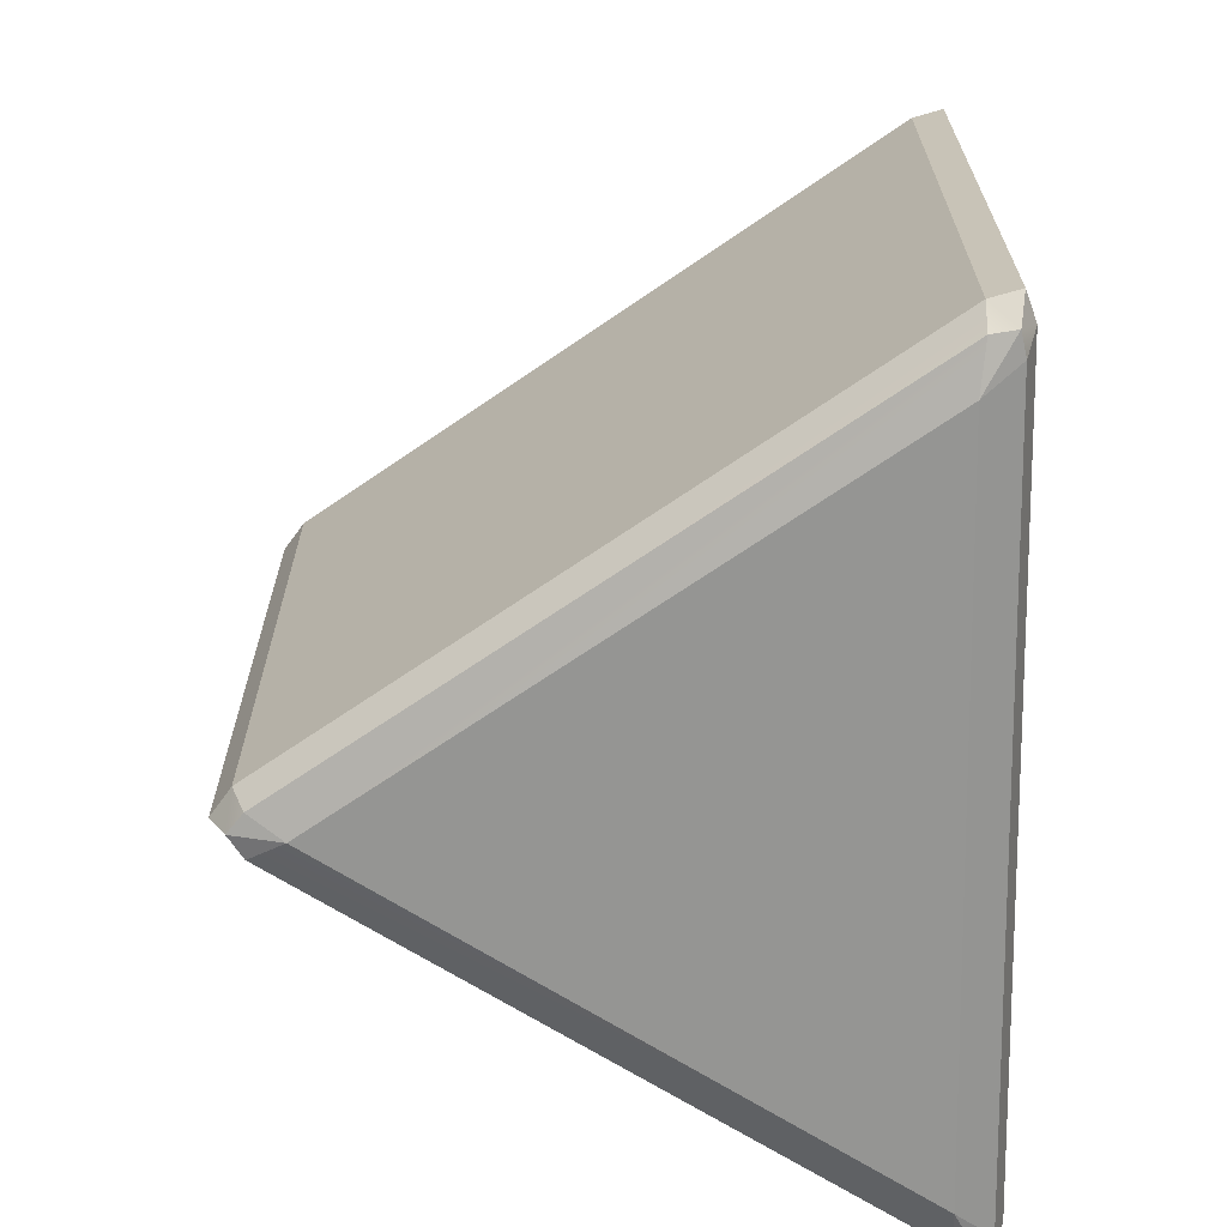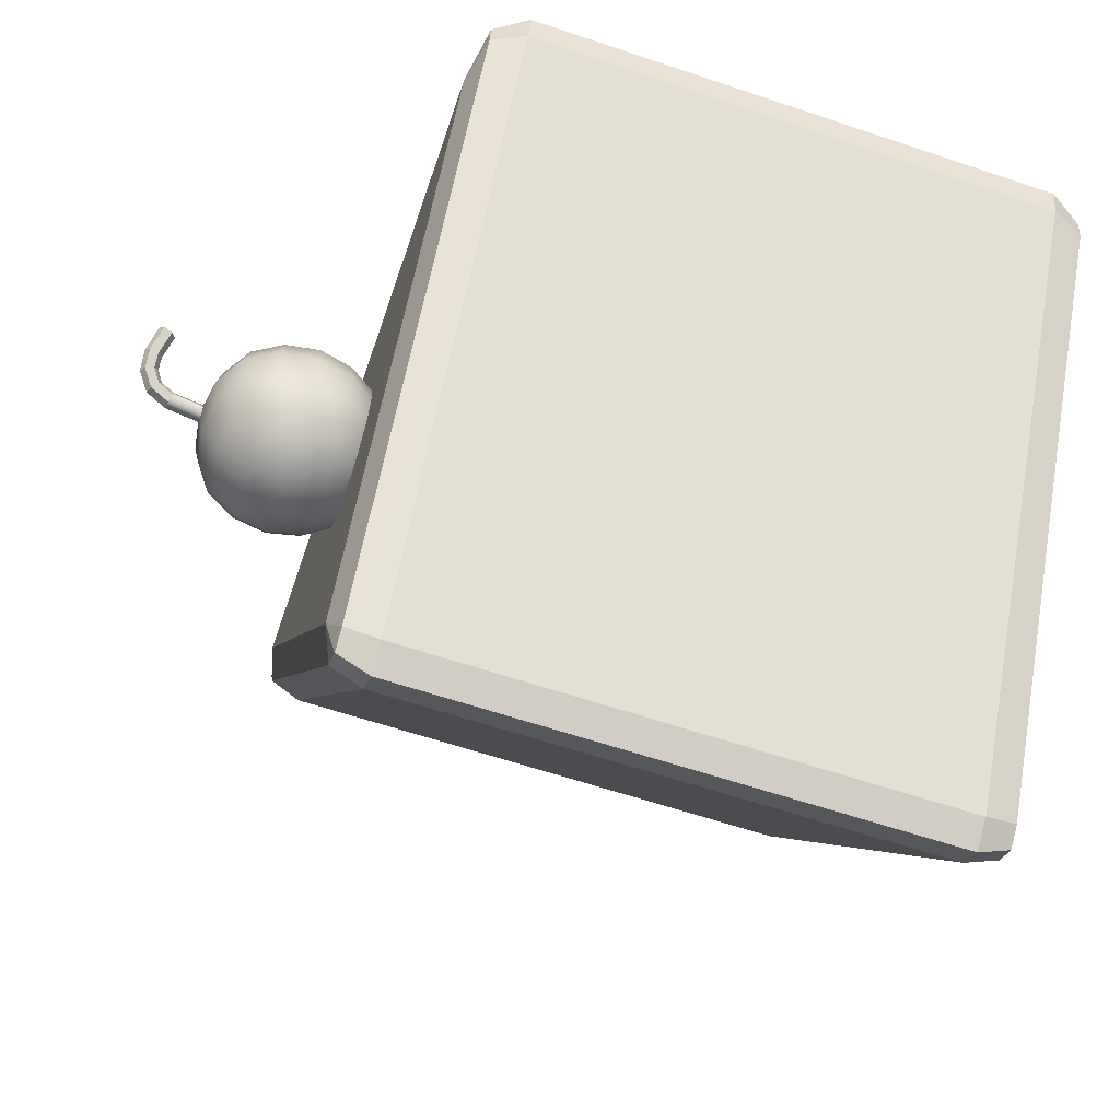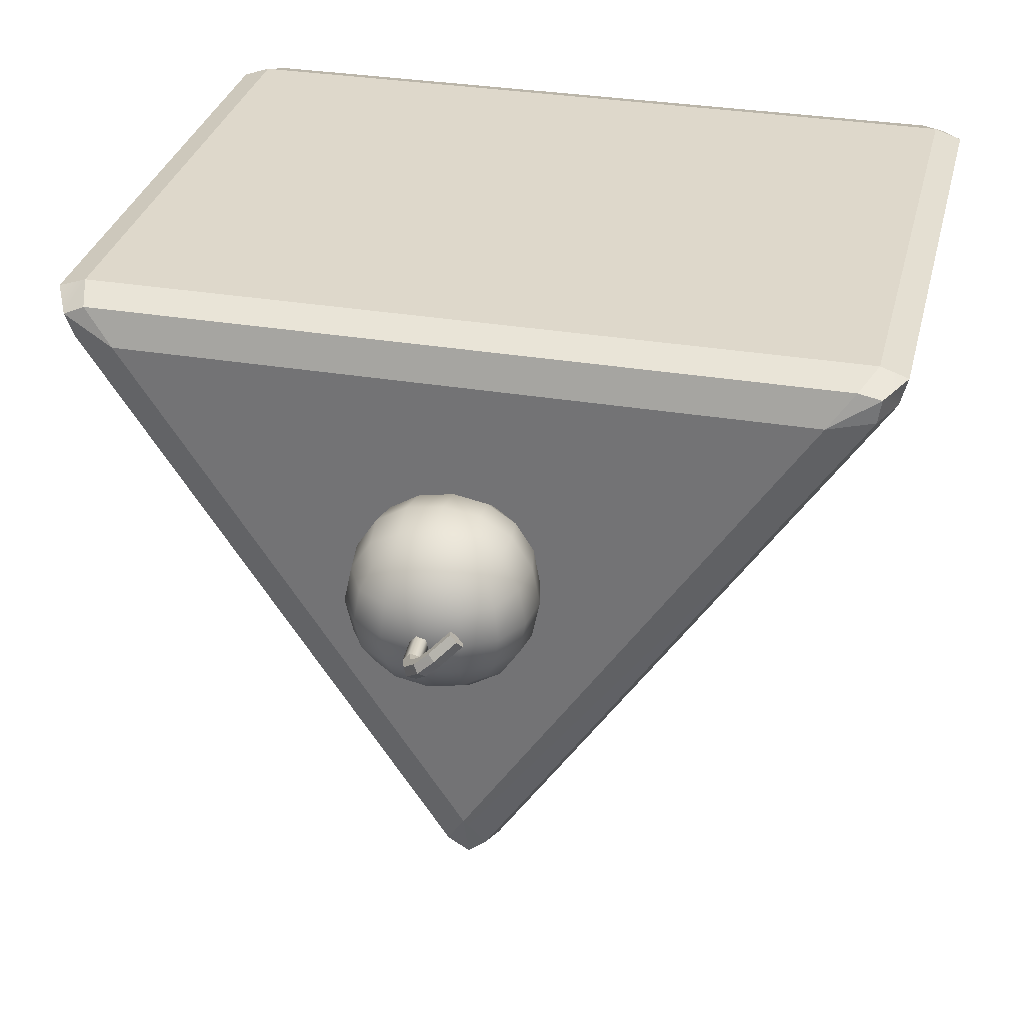
<metadata>
{"format":"obj","ext":"obj","renderer":"f3d","projection":"perspective","resolution":1024,"background":"white","views":[{"elev":-67.3,"azim":-88.9,"up":"+Y"},{"elev":-61.6,"azim":-108.9,"up":"+Z"},{"elev":31.6,"azim":-166.6,"up":"+Z"}]}
</metadata>
<code>
g cake
v -0.0001874 0.3886 0.08629
v -0.006202 0.3565 0.08156
v -0.008554 0.3875 0.08391
v 0.00227 0.3565 0.08383
v 0.005804 0.3909 0.0803
v 0.008473 0.3565 0.07763
v 0.003427 0.392 0.07193
v 0.006202 0.3565 0.06916
v -0.005327 0.4045 0.09143
v -0.008554 0.3875 0.08391
v -0.01307 0.4017 0.08843
v -0.0001874 0.3886 0.08629
v -0.0005756 0.4101 0.08668
v -0.0001874 0.3886 0.08629
v -0.005327 0.4045 0.09143
v 0.005804 0.3909 0.0803
v -0.003572 0.413 0.07893
v 0.005804 0.3909 0.0803
v -0.0005756 0.4101 0.08668
v 0.003427 0.392 0.07193
v -0.01482 0.4125 0.1009
v -0.01307 0.4017 0.08843
v -0.02125 0.4084 0.09661
v -0.005327 0.4045 0.09143
v -0.0127 0.4208 0.0988
v -0.005327 0.4045 0.09143
v -0.01482 0.4125 0.1009
v -0.0005756 0.4101 0.08668
v -0.02633 0.4213 0.1124
v -0.02525 0.4127 0.1114
v -0.0443 0.4145 0.1304
v -0.04218 0.4063 0.1283
v -0.01701 0.4249 0.09237
v -0.0005756 0.4101 0.08668
v -0.0127 0.4208 0.0988
v -0.003572 0.413 0.07893
v -0.02525 0.4127 0.1114
v -0.02125 0.4084 0.09661
v -0.03009 0.4084 0.1054
v -0.01482 0.4125 0.1009
v -0.03224 0.4257 0.1076
v -0.0127 0.4208 0.0988
v -0.02633 0.4213 0.1124
v -0.01701 0.4249 0.09237
v -0.04218 0.4063 0.1283
v -0.03009 0.4084 0.1054
v -0.04649 0.4021 0.1218
v -0.02525 0.4127 0.1114
v -0.05073 0.4186 0.1261
v -0.02633 0.4213 0.1124
v -0.0443 0.4145 0.1304
v -0.03224 0.4257 0.1076
v -0.01093 0.3886 0.07555
v -0.006202 0.3565 0.08156
v -0.008473 0.3565 0.07309
v -0.008554 0.3875 0.08391
v -0.00494 0.3909 0.06956
v -0.00227 0.3565 0.06689
v 0.003427 0.392 0.07193
v 0.006202 0.3565 0.06916
v -0.01607 0.4045 0.08069
v -0.008554 0.3875 0.08391
v -0.01093 0.3886 0.07555
v -0.01307 0.4017 0.08843
v -0.01132 0.4101 0.07593
v -0.01093 0.3886 0.07555
v -0.00494 0.3909 0.06956
v -0.01607 0.4045 0.08069
v -0.003572 0.413 0.07893
v -0.00494 0.3909 0.06956
v 0.003427 0.392 0.07193
v -0.01132 0.4101 0.07593
v -0.02556 0.4125 0.09018
v -0.01307 0.4017 0.08843
v -0.01607 0.4045 0.08069
v -0.02125 0.4084 0.09661
v -0.02344 0.4208 0.08806
v -0.01607 0.4045 0.08069
v -0.01132 0.4101 0.07593
v -0.02556 0.4125 0.09018
v -0.03707 0.4213 0.1017
v -0.036 0.4127 0.1006
v -0.05504 0.4145 0.1197
v -0.05292 0.4063 0.1175
v -0.01701 0.4249 0.09237
v -0.01132 0.4101 0.07593
v -0.003572 0.413 0.07893
v -0.02344 0.4208 0.08806
v -0.036 0.4127 0.1006
v -0.02125 0.4084 0.09661
v -0.02556 0.4125 0.09018
v -0.03009 0.4084 0.1054
v -0.03224 0.4257 0.1076
v -0.02344 0.4208 0.08806
v -0.01701 0.4249 0.09237
v -0.03707 0.4213 0.1017
v -0.05292 0.4063 0.1175
v -0.03009 0.4084 0.1054
v -0.036 0.4127 0.1006
v -0.04649 0.4021 0.1218
v -0.05073 0.4186 0.1261
v -0.03707 0.4213 0.1017
v -0.03224 0.4257 0.1076
v -0.05504 0.4145 0.1197
v -0.05504 0.4145 0.1197
v -0.04649 0.4021 0.1218
v -0.05292 0.4063 0.1175
v -0.0443 0.4145 0.1304
v -0.04218 0.4063 0.1283
v -0.05073 0.4186 0.1261
v 0.3322 0.2108 0.2581
v -0.3322 0.2108 0.2581
v 4.322e-09 0.2108 -0.2398
v -0.3322 0.2108 0.2581
v 0.3615 0.1997 0.2916
v -0.357 0.1996 0.2916
v 0.3322 0.2108 0.2581
v 0.3322 0.2108 0.2581
v 0.01914 0.1996 -0.2727
v 0.3732 0.1996 0.2601
v 4.322e-09 0.2108 -0.2398
v 4.322e-09 0.2108 -0.2398
v -0.3759 0.1997 0.2642
v -0.02006 0.1996 -0.2713
v -0.3322 0.2108 0.2581
v -0.357 0.1996 0.2916
v 0.3721 0.1662 0.3028
v -0.3721 0.1662 0.3028
v 0.3615 0.1997 0.2916
v 0.3732 0.1996 0.2601
v 0.02547 0.1662 -0.2836
v 0.3912 0.1662 0.2661
v 0.01914 0.1996 -0.2727
v -0.02006 0.1996 -0.2713
v -0.3912 0.1662 0.2661
v -0.02547 0.1662 -0.2836
v -0.3759 0.1997 0.2642
v 4.322e-09 0.2108 -0.2398
v -0.002033 0.1996 -0.2861
v 0.01914 0.1996 -0.2727
v -0.002033 0.1996 -0.2861
v 0.02547 0.1662 -0.2836
v 0.01914 0.1996 -0.2727
v -8.381e-09 0.1662 -0.3028
v -0.002033 0.1996 -0.2861
v -0.02547 0.1662 -0.2836
v -8.381e-09 0.1662 -0.3028
v -0.02006 0.1996 -0.2713
v -0.002033 0.1996 -0.2861
v 4.322e-09 0.2108 -0.2398
v -0.02006 0.1996 -0.2713
v 0.3721 -0.381 0.3028
v -0.3721 0.1662 0.3028
v 0.3721 0.1662 0.3028
v -0.3721 -0.381 0.3028
v -0.3912 0.1662 0.2661
v -0.3792 0.1996 0.2871
v -0.3986 0.1662 0.2936
v -0.3759 0.1997 0.2642
v 0.3721 0.1662 0.3028
v 0.3819 0.1997 0.282
v 0.3986 0.1662 0.2936
v 0.3615 0.1997 0.2916
v 0.3322 0.2108 0.2581
v 0.3819 0.1997 0.282
v 0.3615 0.1997 0.2916
v 0.3819 0.1997 0.282
v 0.3912 0.1662 0.2661
v 0.3986 0.1662 0.2936
v 0.3732 0.1996 0.2601
v 0.3819 0.1997 0.282
v 0.3322 0.2108 0.2581
v 0.3732 0.1996 0.2601
v -0.3322 0.2108 0.2581
v -0.3792 0.1996 0.2871
v -0.3759 0.1997 0.2642
v -0.3792 0.1996 0.2871
v -0.3721 0.1662 0.3028
v -0.3986 0.1662 0.2936
v -0.357 0.1996 0.2916
v -0.3792 0.1996 0.2871
v -0.3322 0.2108 0.2581
v -0.357 0.1996 0.2916
v 0.3912 -0.381 0.2661
v 0.02547 0.1662 -0.2836
v 0.02547 -0.381 -0.2836
v 0.3912 0.1662 0.2661
v -0.02547 -0.381 -0.2836
v -0.3912 0.1662 0.2661
v -0.3912 -0.381 0.2661
v -0.02547 0.1662 -0.2836
v 0.3721 -0.381 0.3028
v 0.3986 0.1662 0.2936
v 0.3986 -0.381 0.2936
v 0.3721 0.1662 0.3028
v 0.02547 -0.381 -0.2836
v -8.381e-09 0.1662 -0.3028
v 1.775e-07 -0.381 -0.3028
v 0.02547 0.1662 -0.2836
v -0.3912 -0.381 0.2661
v -0.3986 0.1662 0.2936
v -0.3986 -0.381 0.2936
v -0.3912 0.1662 0.2661
v 0.3986 -0.381 0.2936
v 0.3912 0.1662 0.2661
v 0.3912 -0.381 0.2661
v 0.3986 0.1662 0.2936
v 1.775e-07 -0.381 -0.3028
v -0.02547 0.1662 -0.2836
v -0.02547 -0.381 -0.2836
v -8.381e-09 0.1662 -0.3028
v -0.3721 -0.381 0.3028
v -0.3986 0.1662 0.2936
v -0.3721 0.1662 0.3028
v -0.3986 -0.381 0.2936
v 0.3322 -0.4257 0.2581
v 1.95e-07 -0.4257 -0.2398
v -0.3322 -0.4257 0.2581
v -0.3322 -0.4257 0.2581
v 0.3615 -0.4146 0.2916
v 0.3322 -0.4257 0.2581
v -0.357 -0.4145 0.2916
v 0.3322 -0.4257 0.2581
v 0.01914 -0.4145 -0.2727
v 1.95e-07 -0.4257 -0.2398
v 0.3732 -0.4145 0.2601
v 1.95e-07 -0.4257 -0.2398
v -0.3759 -0.4145 0.2642
v -0.3322 -0.4257 0.2581
v -0.02006 -0.4145 -0.2713
v -0.357 -0.4145 0.2916
v 0.3721 -0.381 0.3028
v 0.3615 -0.4146 0.2916
v -0.3721 -0.381 0.3028
v 0.3732 -0.4145 0.2601
v 0.02547 -0.381 -0.2836
v 0.01914 -0.4145 -0.2727
v 0.3912 -0.381 0.2661
v -0.02006 -0.4145 -0.2713
v -0.3912 -0.381 0.2661
v -0.3759 -0.4145 0.2642
v -0.02547 -0.381 -0.2836
v 1.95e-07 -0.4257 -0.2398
v 0.01914 -0.4145 -0.2727
v -0.002033 -0.4145 -0.2861
v -0.002033 -0.4145 -0.2861
v 0.02547 -0.381 -0.2836
v 1.775e-07 -0.381 -0.3028
v 0.01914 -0.4145 -0.2727
v -0.002033 -0.4145 -0.2861
v -0.02547 -0.381 -0.2836
v -0.02006 -0.4145 -0.2713
v 1.775e-07 -0.381 -0.3028
v -0.002033 -0.4145 -0.2861
v -0.02006 -0.4145 -0.2713
v 1.95e-07 -0.4257 -0.2398
v -0.3912 -0.381 0.2661
v -0.3792 -0.4145 0.2871
v -0.3759 -0.4145 0.2642
v -0.3986 -0.381 0.2936
v 0.3721 -0.381 0.3028
v 0.3819 -0.4145 0.282
v 0.3615 -0.4146 0.2916
v 0.3986 -0.381 0.2936
v 0.3322 -0.4257 0.2581
v 0.3615 -0.4146 0.2916
v 0.3819 -0.4145 0.282
v 0.3819 -0.4145 0.282
v 0.3912 -0.381 0.2661
v 0.3732 -0.4145 0.2601
v 0.3986 -0.381 0.2936
v 0.3819 -0.4145 0.282
v 0.3732 -0.4145 0.2601
v 0.3322 -0.4257 0.2581
v -0.3322 -0.4257 0.2581
v -0.3759 -0.4145 0.2642
v -0.3792 -0.4145 0.2871
v -0.3792 -0.4145 0.2871
v -0.3721 -0.381 0.3028
v -0.357 -0.4145 0.2916
v -0.3986 -0.381 0.2936
v -0.3792 -0.4145 0.2871
v -0.357 -0.4145 0.2916
v -0.3322 -0.4257 0.2581
v -0.03236 0.1903 0.1072
v -0.05104 0.2157 0.1273
v -0.03081 0.2057 0.1344
v -0.05959 0.2078 0.1067
v -0.06302 0.2045 0.07568
v -0.03396 0.1857 0.07568
v 1.404e-07 0.1788 0.07568
v 1.455e-07 0.184 0.1084
v 1.543e-07 0.201 0.137
v 0.03236 0.1903 0.1072
v 0.03081 0.2057 0.1344
v 0.05104 0.2157 0.1273
v 0.05959 0.2078 0.1067
v 0.06302 0.2045 0.07568
v 0.03396 0.1857 0.07568
v -0.03253 0.2337 0.1531
v -0.0598 0.2367 0.1379
v 1.464e-07 0.2312 0.1576
v 1.558e-07 0.268 0.1658
v -0.03421 0.268 0.1603
v -0.06351 0.2681 0.1429
v 0.03253 0.2337 0.1531
v 0.0598 0.2367 0.1379
v 0.06351 0.2681 0.1429
v 0.03421 0.268 0.1603
v 0.03253 0.3023 0.1531
v 1.224e-07 0.3048 0.1576
v 1.104e-07 0.3355 0.137
v 0.03129 0.3309 0.1344
v 0.03427 0.3482 0.1072
v 9.009e-08 0.354 0.1084
v -0.03427 0.3482 0.1072
v -0.03129 0.3309 0.1344
v -0.05231 0.3215 0.1273
v -0.06246 0.3309 0.1067
v 8.124e-08 0.3602 0.07568
v -0.03683 0.354 0.07568
v -0.06733 0.3355 0.07568
v 0.05232 0.3215 0.1273
v 0.06246 0.3309 0.1067
v 0.06733 0.3355 0.07568
v 0.03683 0.354 0.07568
v -0.03253 0.3023 0.1531
v -0.06028 0.2997 0.1379
v 0.07847 0.3023 0.11
v 0.08518 0.3048 0.07568
v 0.06028 0.2997 0.1379
v 0.08296 0.2684 0.1125
v 0.07656 0.2354 0.11
v 0.09022 0.2686 0.07568
v 0.08231 0.2337 0.07568
v -0.07656 0.2354 0.11
v -0.08231 0.2337 0.07568
v -0.08296 0.2684 0.1125
v -0.09022 0.2686 0.07568
v -0.07847 0.3023 0.11
v -0.08518 0.3048 0.07568
v -0.03236 0.1903 0.04417
v -0.05104 0.2157 0.02405
v -0.05959 0.2078 0.04465
v -0.03081 0.2057 0.01693
v -0.06302 0.2045 0.07568
v -0.03396 0.1857 0.07568
v 1.404e-07 0.1788 0.07568
v 1.227e-07 0.184 0.043
v 9.837e-08 0.201 0.01436
v 0.03236 0.1903 0.04417
v 0.03081 0.2057 0.01693
v 0.05104 0.2157 0.02405
v 0.05959 0.2078 0.04465
v 0.06302 0.2045 0.07568
v 0.03396 0.1857 0.07568
v -0.03253 0.2337 -0.00177
v -0.0598 0.2367 0.01348
v 7.29e-08 0.2312 -0.006221
v 6.221e-08 0.268 -0.01449
v -0.03421 0.268 -0.008986
v -0.06351 0.2681 0.008481
v 0.03253 0.2337 -0.00177
v 0.0598 0.2367 0.01347
v 0.06351 0.2681 0.008481
v 0.03421 0.268 -0.008986
v 0.03253 0.3023 -0.00177
v 4.89e-08 0.3048 -0.006221
v 5.452e-08 0.3355 0.01436
v 0.03129 0.3309 0.01693
v 0.03427 0.3482 0.04417
v 6.734e-08 0.354 0.043
v -0.03427 0.3482 0.04417
v -0.03129 0.3309 0.01693
v -0.05231 0.3215 0.02405
v -0.06246 0.3309 0.04465
v 8.124e-08 0.3602 0.07568
v -0.03683 0.354 0.07568
v -0.06733 0.3355 0.07568
v 0.05232 0.3215 0.02405
v 0.06246 0.3309 0.04465
v 0.06733 0.3355 0.07568
v 0.03683 0.354 0.07568
v -0.03253 0.3023 -0.00177
v -0.06028 0.2997 0.01348
v 0.07847 0.3023 0.04141
v 0.08518 0.3048 0.07568
v 0.06028 0.2997 0.01347
v 0.08296 0.2684 0.03885
v 0.07656 0.2354 0.04141
v 0.09022 0.2686 0.07568
v 0.08231 0.2337 0.07568
v -0.07656 0.2354 0.04141
v -0.08296 0.2684 0.03885
v -0.08231 0.2337 0.07568
v -0.09022 0.2686 0.07568
v -0.07847 0.3023 0.04141
v -0.08518 0.3048 0.07568
g cake_0
f 3 2 1
f 4 1 2
f 1 4 5
f 6 5 4
f 5 6 7
f 8 7 6
f 11 10 9
f 12 9 10
f 15 14 13
f 16 13 14
f 19 18 17
f 20 17 18
f 23 22 21
f 24 21 22
f 27 26 25
f 28 25 26
f 25 29 27
f 30 27 29
f 29 31 30
f 32 30 31
f 35 34 33
f 36 33 34
f 39 38 37
f 40 37 38
f 43 42 41
f 44 41 42
f 47 46 45
f 48 45 46
f 51 50 49
f 52 49 50
f 55 54 53
f 56 53 54
f 53 57 55
f 58 55 57
f 57 59 58
f 60 58 59
f 63 62 61
f 64 61 62
f 67 66 65
f 68 65 66
f 71 70 69
f 72 69 70
f 75 74 73
f 76 73 74
f 79 78 77
f 80 77 78
f 77 80 81
f 82 81 80
f 81 82 83
f 84 83 82
f 87 86 85
f 88 85 86
f 91 90 89
f 92 89 90
f 95 94 93
f 96 93 94
f 99 98 97
f 100 97 98
f 103 102 101
f 104 101 102
f 107 106 105
f 106 108 105
f 109 108 106
f 108 110 105
f 113 112 111
f 116 115 114
f 117 114 115
f 120 119 118
f 121 118 119
f 124 123 122
f 125 122 123
f 128 127 126
f 129 126 127
f 132 131 130
f 133 130 131
f 136 135 134
f 137 134 135
f 140 139 138
f 143 142 141
f 144 141 142
f 147 146 145
f 148 145 146
f 151 150 149
f 154 153 152
f 155 152 153
f 158 157 156
f 159 156 157
f 162 161 160
f 163 160 161
f 166 165 164
f 169 168 167
f 170 167 168
f 173 172 171
f 176 175 174
f 179 178 177
f 180 177 178
f 183 182 181
f 186 185 184
f 187 184 185
f 190 189 188
f 191 188 189
f 194 193 192
f 195 192 193
f 198 197 196
f 199 196 197
f 202 201 200
f 203 200 201
f 206 205 204
f 207 204 205
f 210 209 208
f 211 208 209
f 214 213 212
f 215 212 213
f 218 217 216
f 221 220 219
f 222 219 220
f 225 224 223
f 226 223 224
f 229 228 227
f 230 227 228
f 233 232 231
f 234 231 232
f 237 236 235
f 238 235 236
f 241 240 239
f 242 239 240
f 245 244 243
f 248 247 246
f 249 246 247
f 252 251 250
f 253 250 251
f 256 255 254
f 259 258 257
f 260 257 258
f 263 262 261
f 264 261 262
f 267 266 265
f 270 269 268
f 271 268 269
f 274 273 272
f 277 276 275
f 280 279 278
f 281 278 279
f 284 283 282
f 287 286 285
f 288 285 286
f 288 289 285
f 290 285 289
f 290 291 285
f 292 285 291
f 292 293 285
f 287 285 293
f 292 294 293
f 292 291 294
f 295 293 294
f 295 294 296
f 297 296 294
f 297 294 298
f 299 298 294
f 299 294 291
f 287 300 286
f 287 293 300
f 301 286 300
f 302 300 293
f 302 303 300
f 304 300 303
f 304 305 300
f 301 300 305
f 302 293 306
f 295 306 293
f 295 296 306
f 302 306 303
f 307 306 296
f 307 308 306
f 309 306 308
f 309 303 306
f 309 310 303
f 309 308 310
f 311 303 310
f 311 310 312
f 313 312 310
f 313 314 312
f 315 312 314
f 315 316 312
f 317 312 316
f 317 316 318
f 319 318 316
f 315 320 316
f 315 314 320
f 321 316 320
f 321 322 316
f 319 316 322
f 313 323 314
f 313 310 323
f 324 314 323
f 324 325 314
f 326 314 325
f 326 320 314
f 311 312 327
f 317 318 327
f 317 327 312
f 328 327 318
f 328 305 327
f 304 327 305
f 304 303 327
f 311 327 303
f 324 329 325
f 324 323 329
f 330 325 329
f 331 329 323
f 331 323 310
f 331 310 308
f 331 308 329
f 332 329 308
f 332 308 333
f 332 333 334
f 332 334 329
f 330 329 334
f 335 334 333
f 335 333 298
f 297 298 333
f 297 333 296
f 307 296 333
f 307 333 308
f 301 305 336
f 301 336 286
f 288 286 336
f 288 336 289
f 337 289 336
f 338 336 305
f 338 339 336
f 337 336 339
f 338 340 339
f 338 305 340
f 341 339 340
f 341 340 322
f 319 322 340
f 319 340 318
f 328 318 340
f 328 340 305
f 344 343 342
f 345 342 343
f 344 342 346
f 347 346 342
f 347 342 348
f 349 348 342
f 345 350 342
f 349 342 350
f 349 350 351
f 349 351 348
f 352 351 350
f 352 353 351
f 354 351 353
f 354 355 351
f 356 351 355
f 356 348 351
f 345 343 357
f 345 357 350
f 358 357 343
f 359 350 357
f 359 357 360
f 361 360 357
f 358 362 357
f 361 357 362
f 352 350 363
f 359 363 350
f 352 363 353
f 359 360 363
f 364 353 363
f 364 363 365
f 366 365 363
f 366 363 360
f 366 360 367
f 366 367 365
f 368 367 360
f 368 369 367
f 370 367 369
f 370 369 371
f 372 371 369
f 372 369 373
f 374 373 369
f 374 375 373
f 376 373 375
f 372 373 377
f 372 377 371
f 378 377 373
f 376 379 373
f 378 373 379
f 370 371 380
f 370 380 367
f 381 380 371
f 381 371 382
f 383 382 371
f 383 371 377
f 374 369 384
f 374 384 375
f 368 384 369
f 385 375 384
f 385 384 362
f 361 362 384
f 368 360 384
f 361 384 360
f 381 382 386
f 381 386 380
f 387 386 382
f 388 380 386
f 388 367 380
f 388 365 367
f 388 386 365
f 389 365 386
f 389 390 365
f 389 391 390
f 387 391 386
f 389 386 391
f 392 390 391
f 392 355 390
f 354 390 355
f 354 353 390
f 364 390 353
f 364 365 390
f 394 362 393
f 358 393 362
f 358 343 393
f 344 393 343
f 344 346 393
f 395 393 346
f 395 396 393
f 394 393 396
f 394 396 397
f 394 397 362
f 398 397 396
f 398 379 397
f 376 397 379
f 376 375 397
f 385 397 375
f 385 362 397

</code>
